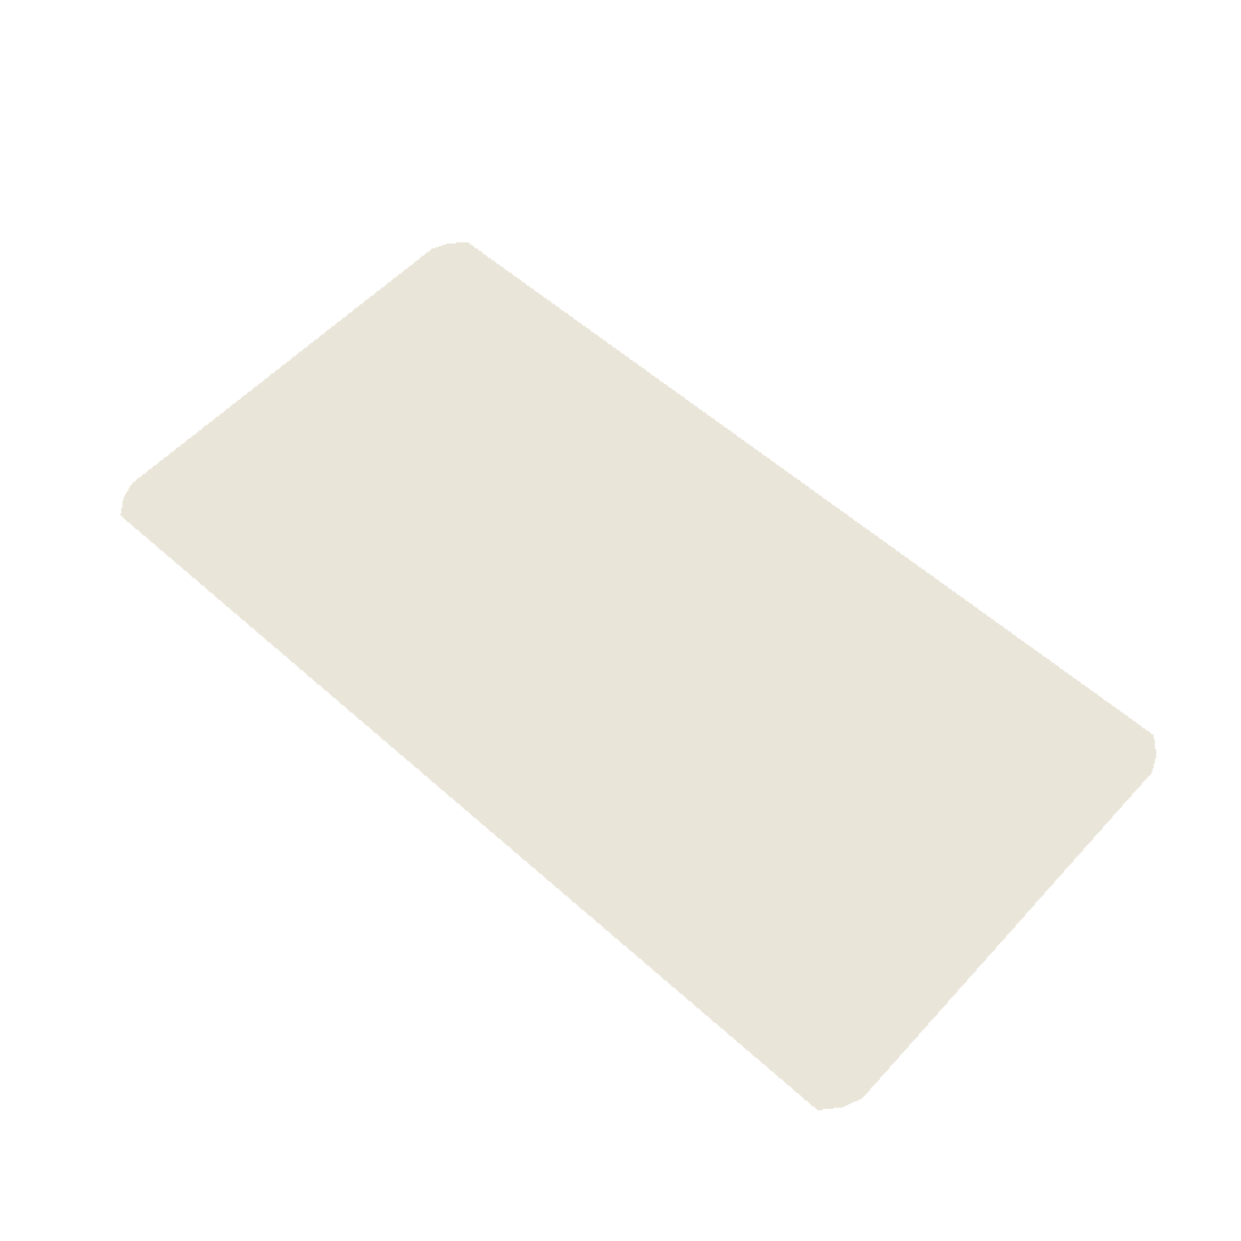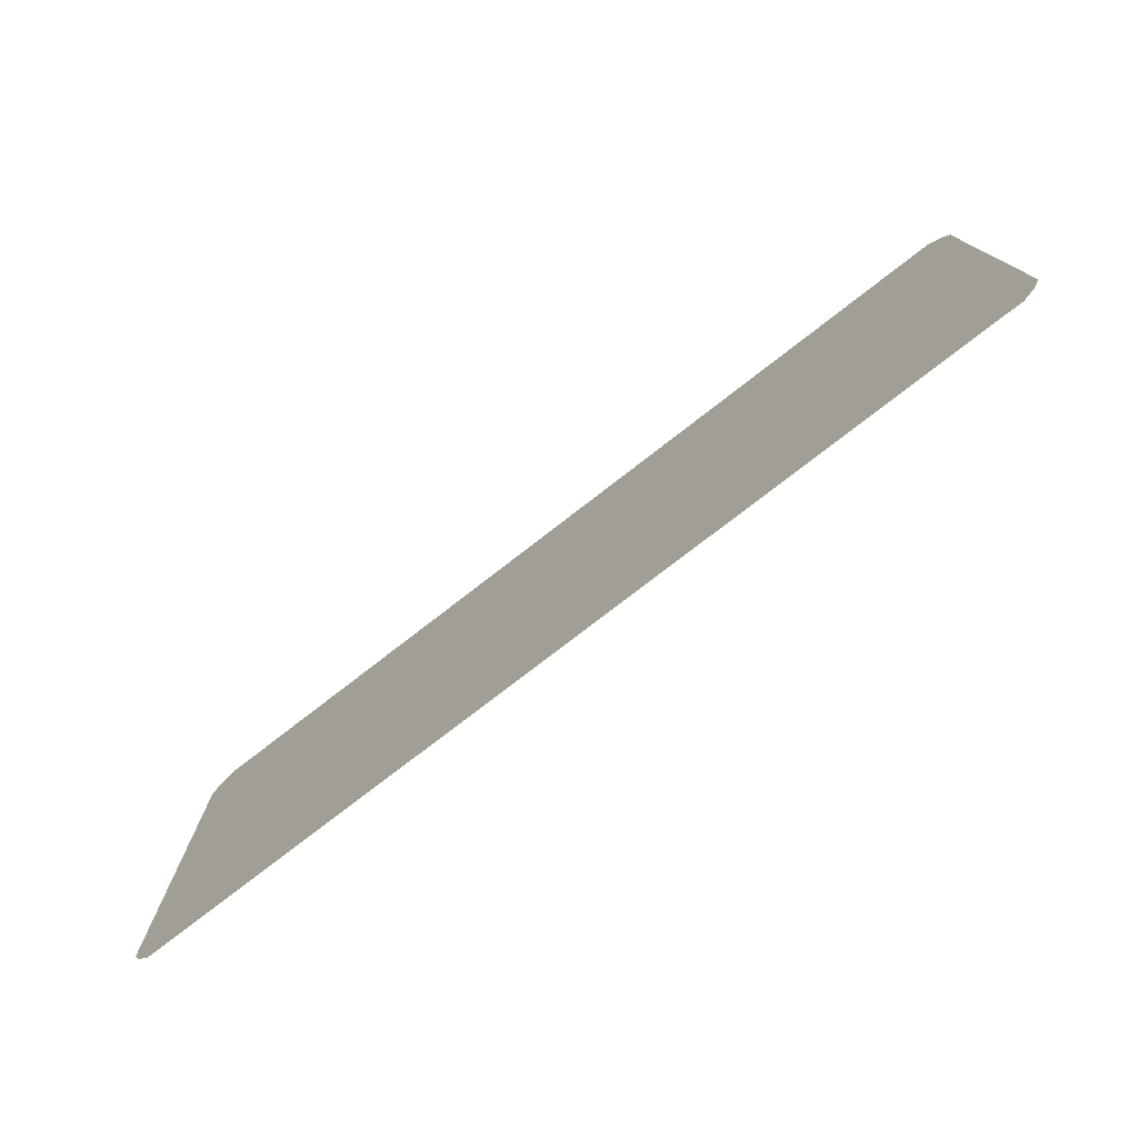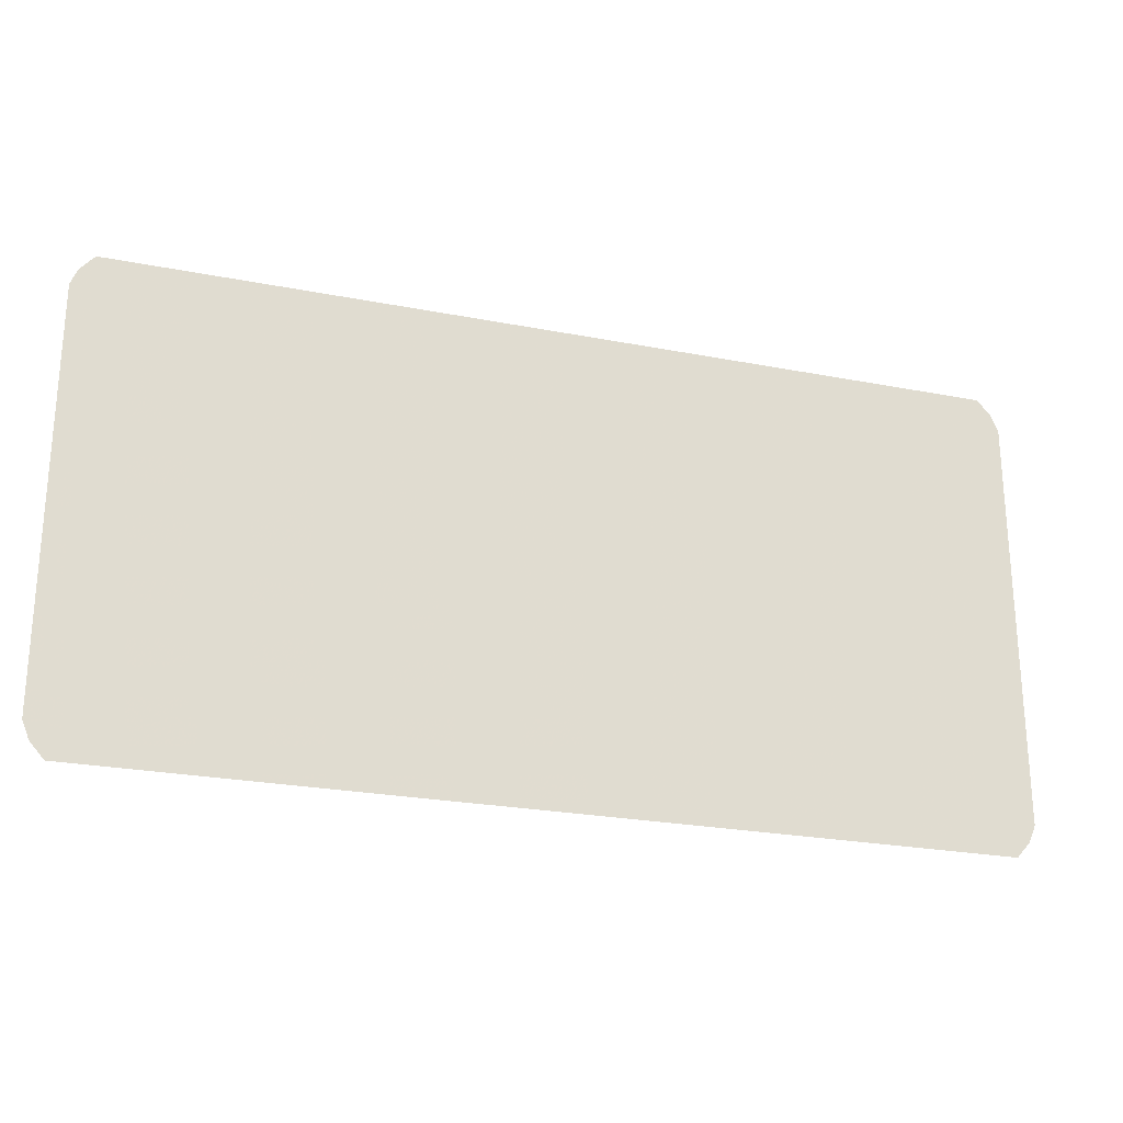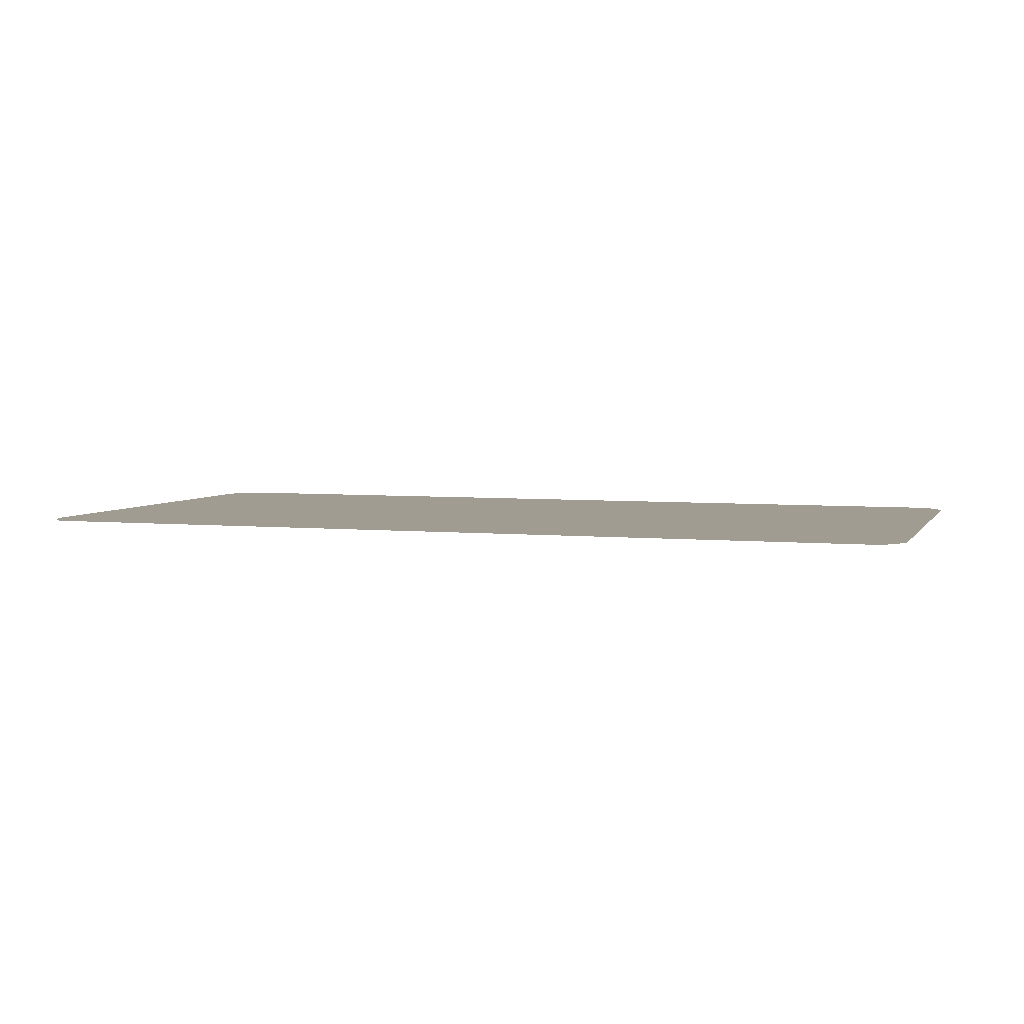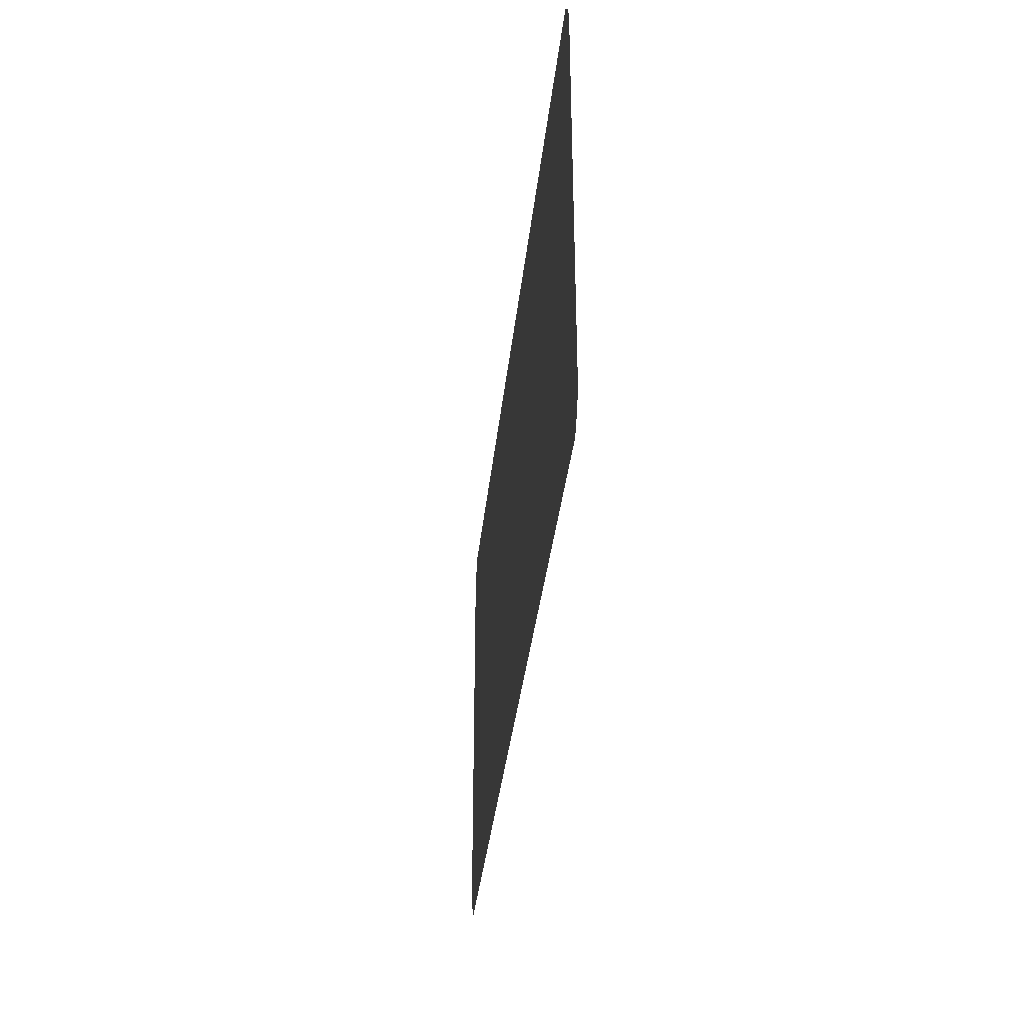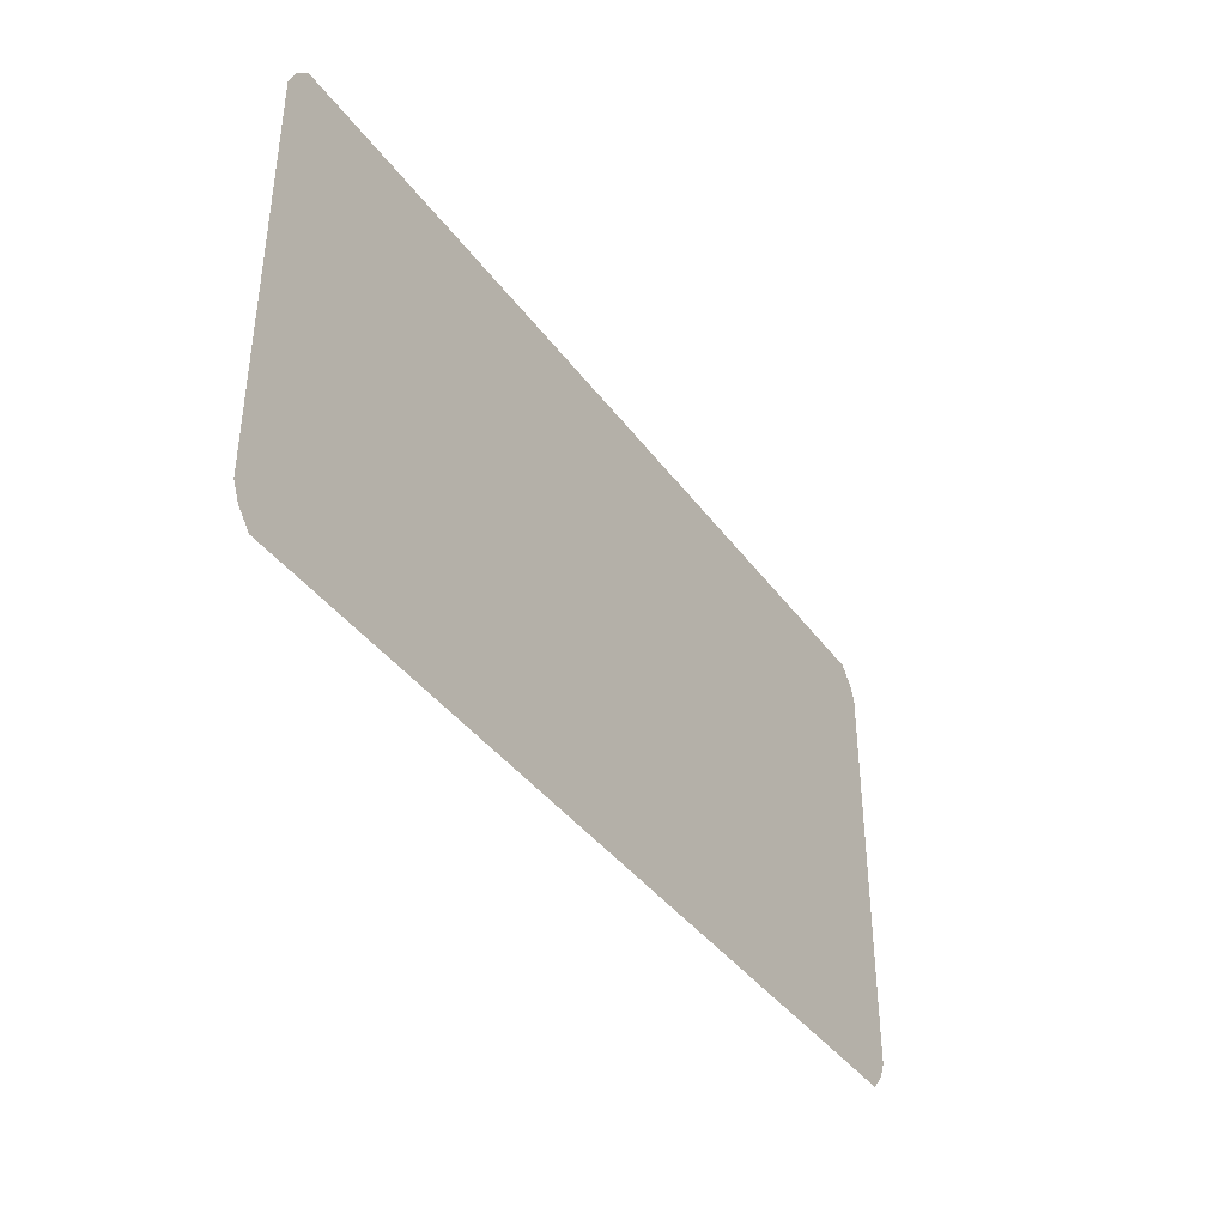
<metadata>
{"format":"obj","ext":"obj","renderer":"f3d","projection":"perspective","resolution":1024,"background":"white","views":[{"elev":58.0,"azim":-137.4,"up":"+Z"},{"elev":-76.7,"azim":37.8,"up":"+Y"},{"elev":-24.5,"azim":162.2,"up":"+Y"},{"elev":4.5,"azim":-162.0,"up":"+Z"},{"elev":-35.1,"azim":84.1,"up":"+Y"},{"elev":-39.5,"azim":-57.7,"up":"+Y"}]}
</metadata>
<code>
g reg
v -0.494 -0.494 -0.2993
v 0 0.494 -0.2993
v 0.494 -0.494 -0.2993
f 3 2 1
g downline
v -0.494 -0.494 -0.2297
v 0 0.494 -0.2297
v 0.494 -0.494 -0.2297
f 6 5 4
g plate
v 14.96 -7.367 -0.3801
v 14.51 -7.884 -0.3801
v -14.51 -7.884 -0.3801
v -14.96 -7.367 -0.3801
v 15.2 -6.803 -0.3801
v 14.96 7.367 -0.3801
v 14.51 7.884 -0.3801
v -15.2 -6.803 -0.3801
v 15.2 6.803 -0.3801
v -14.96 7.367 -0.3801
v -14.51 7.884 -0.3801
v -15.2 6.803 -0.3801
f 8 11 7
f 13 15 11
f 13 12 15
f 18 16 17
f 14 18 17
f 17 13 8
f 9 10 14
f 8 13 11
f 9 14 17
f 9 17 8

</code>
